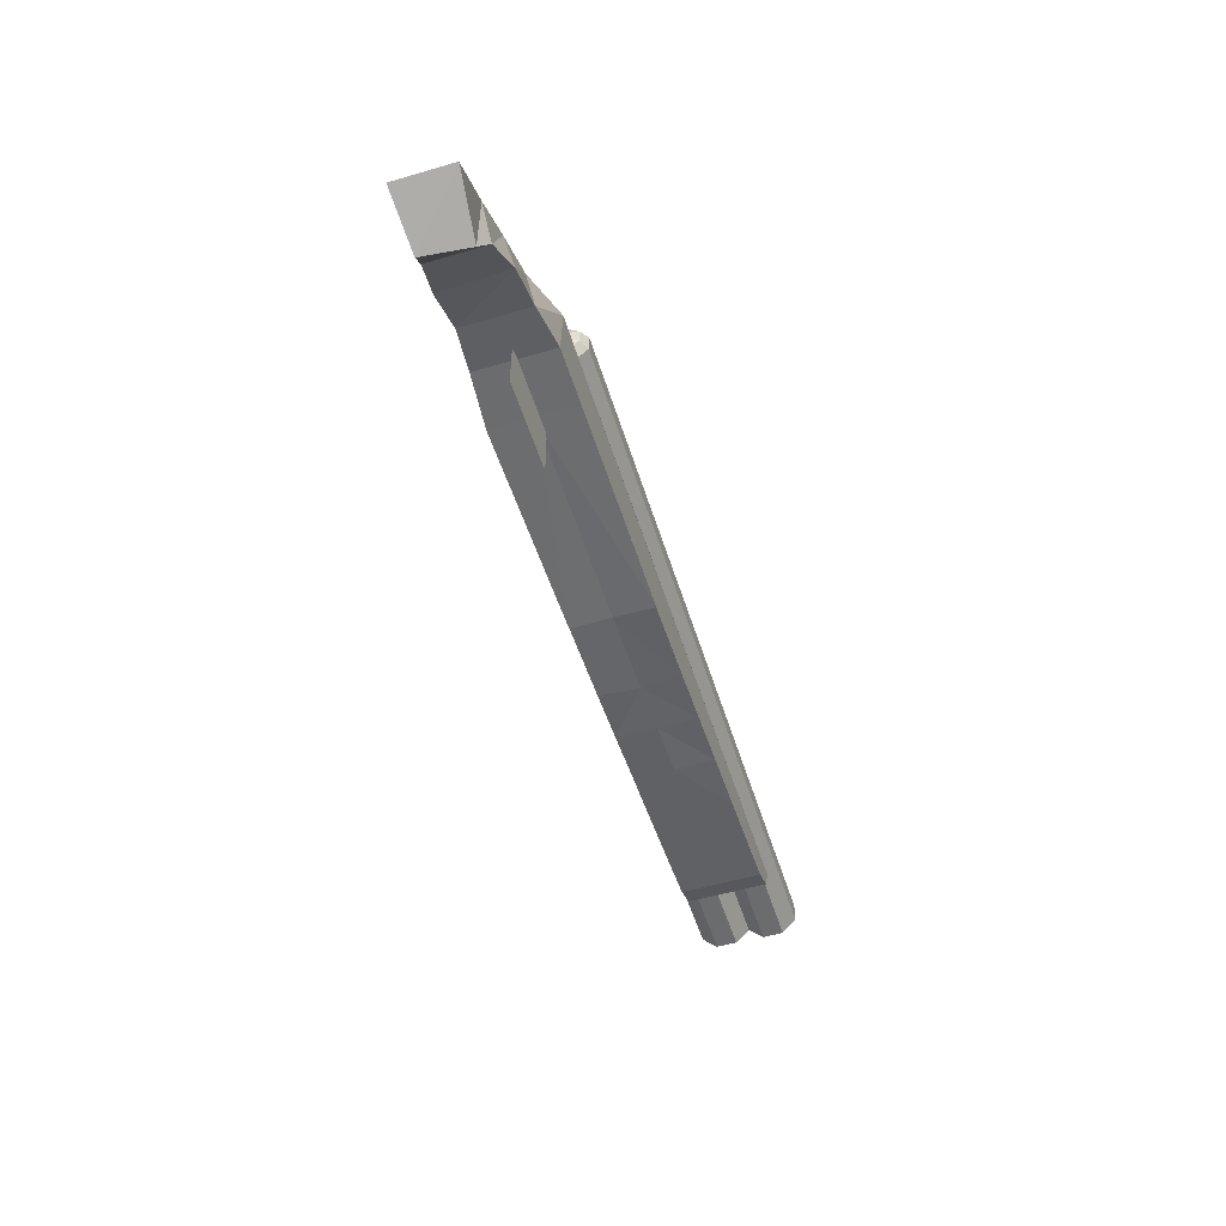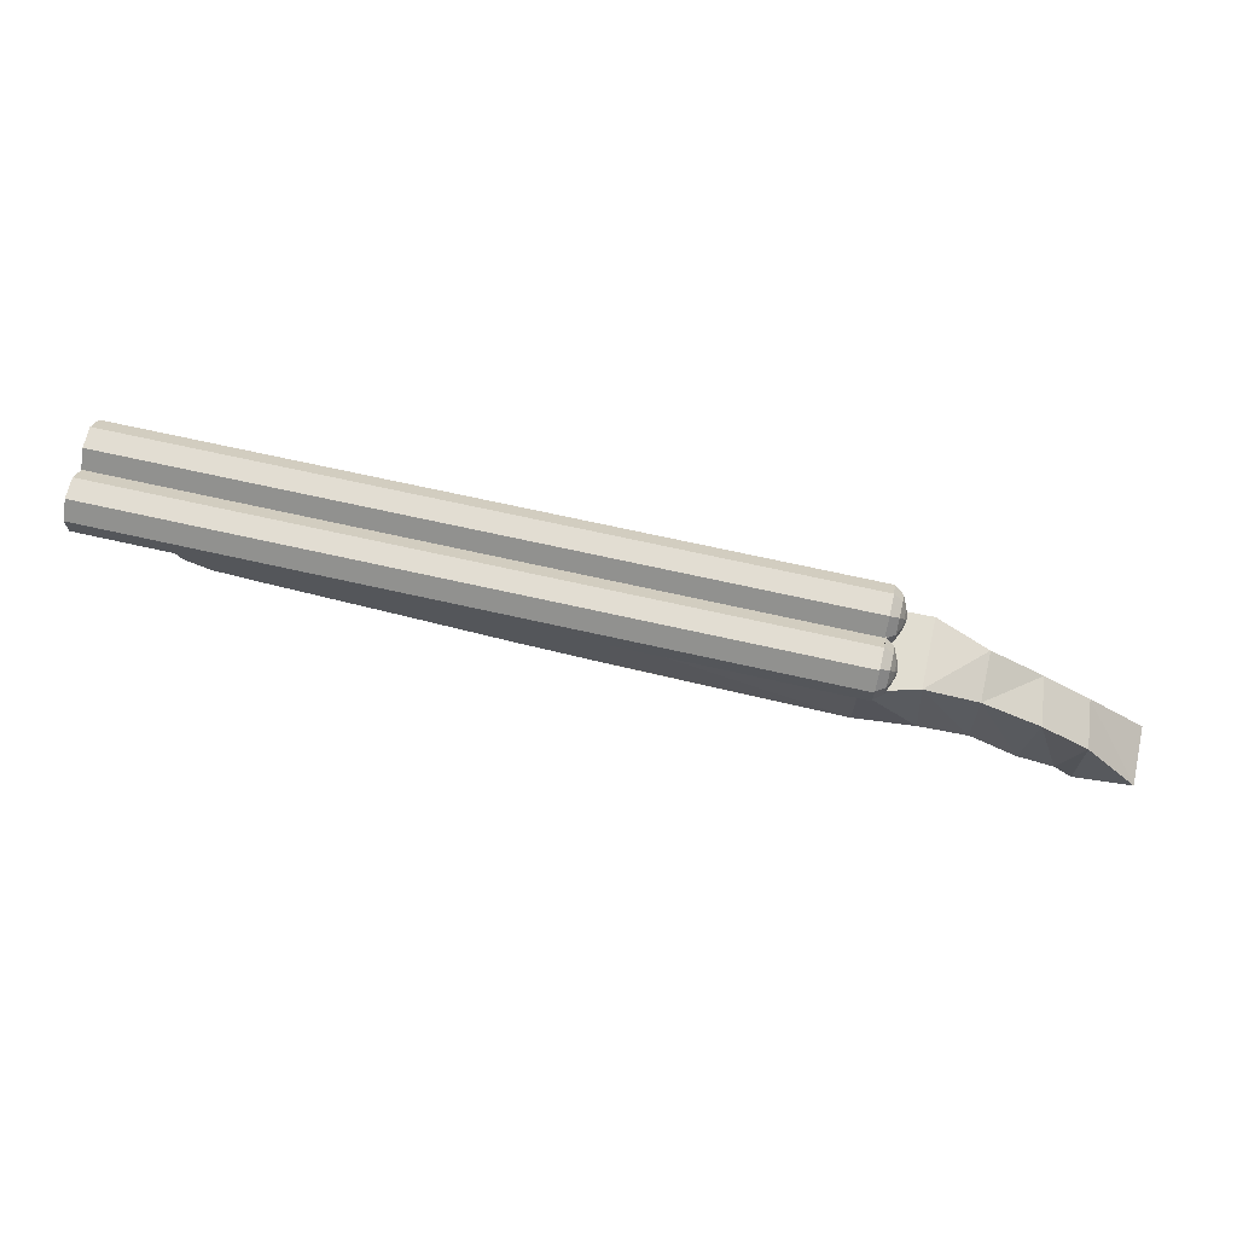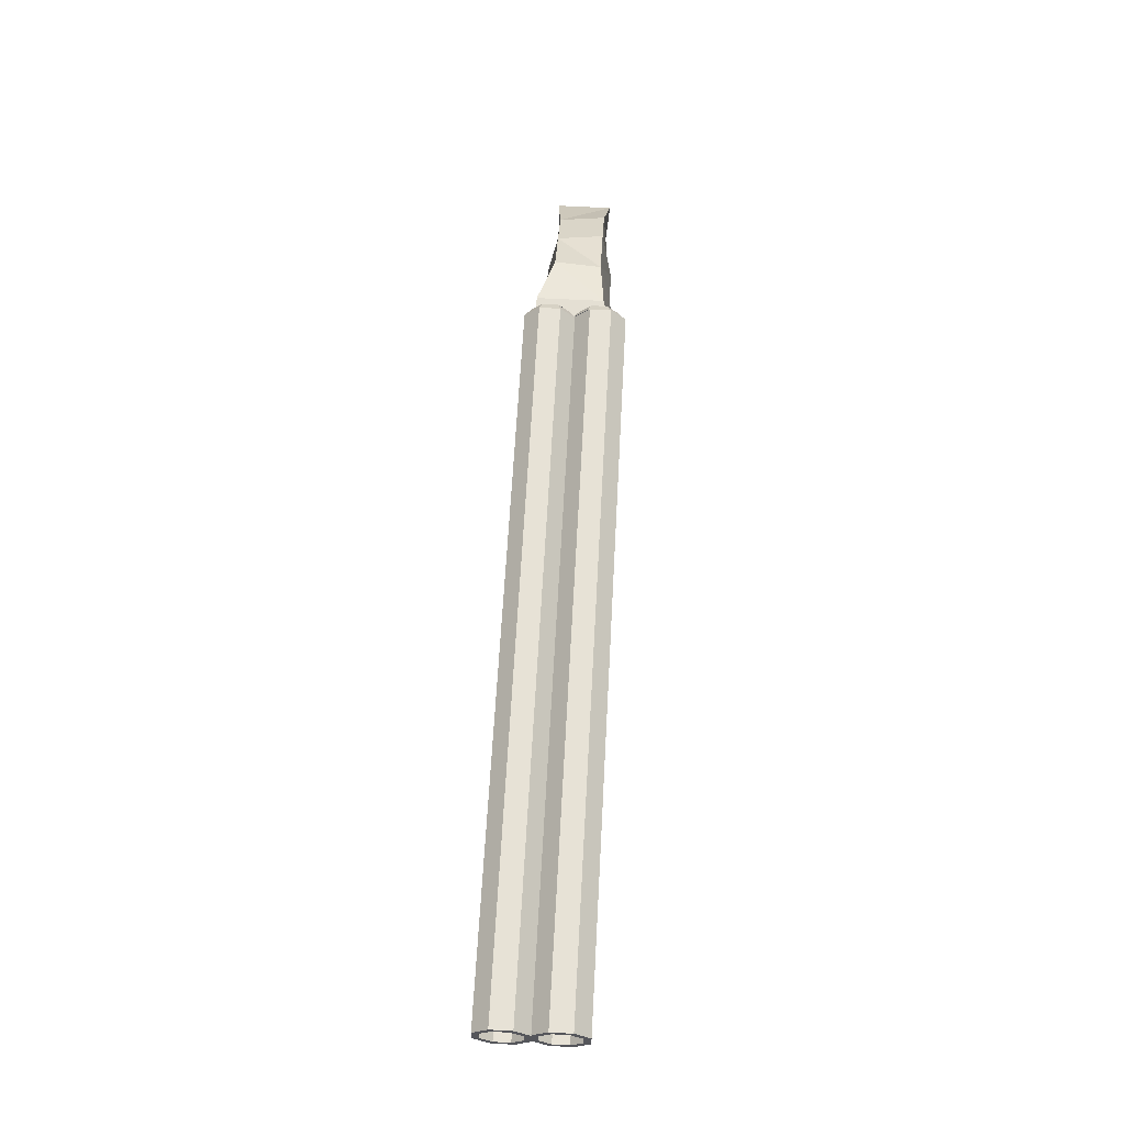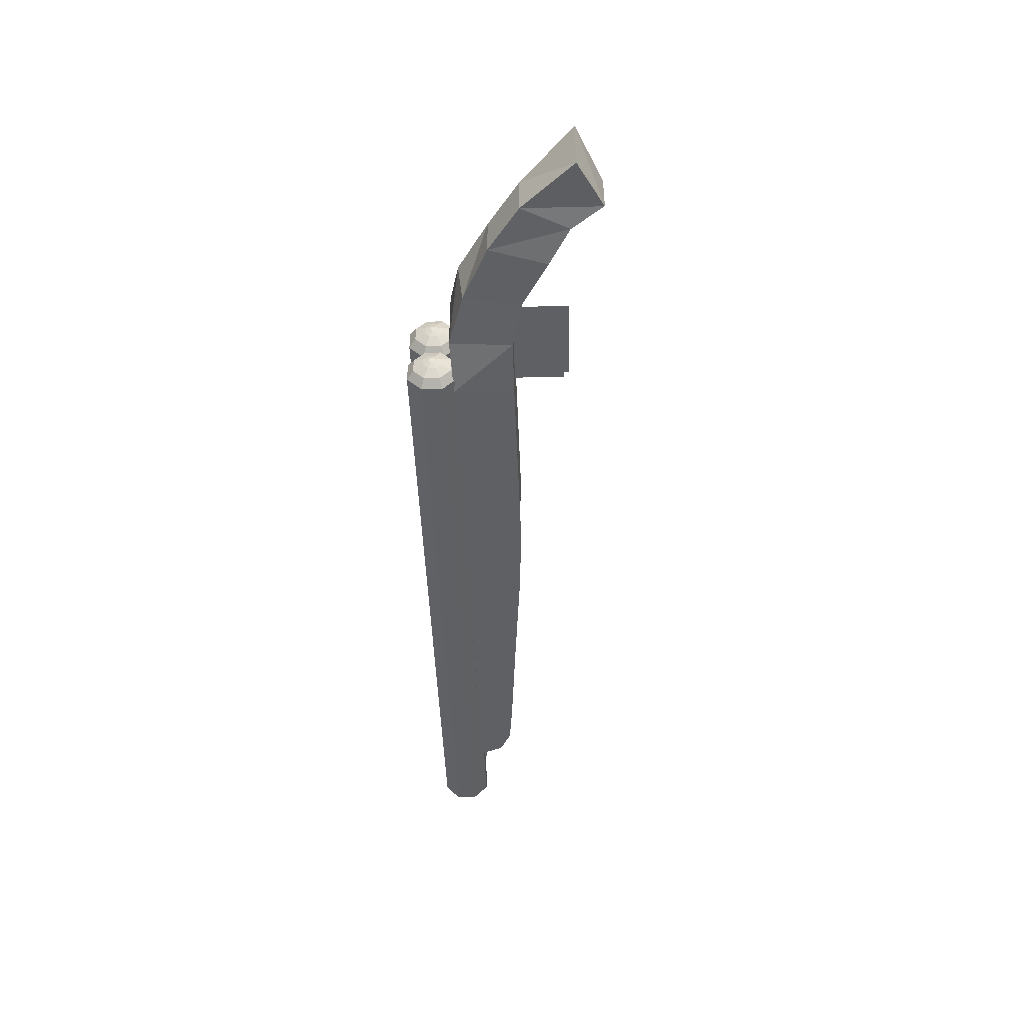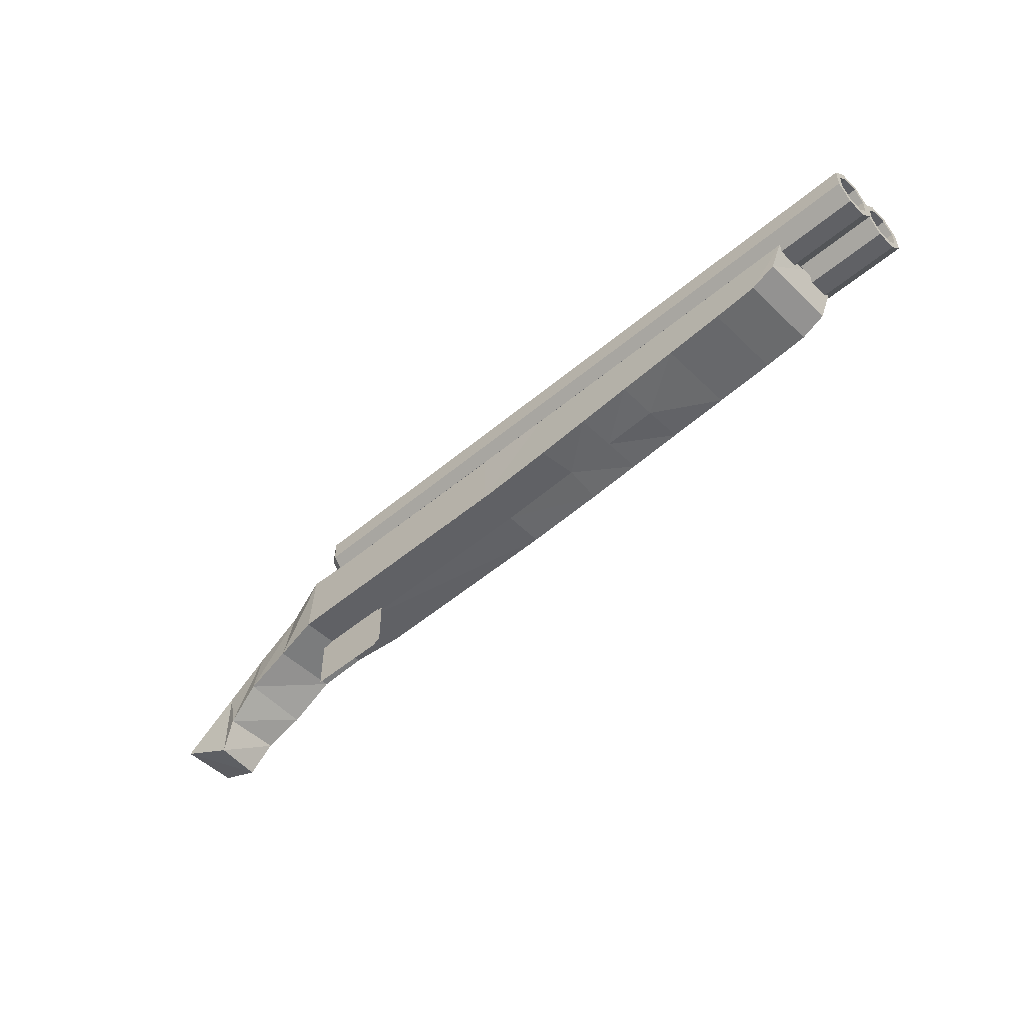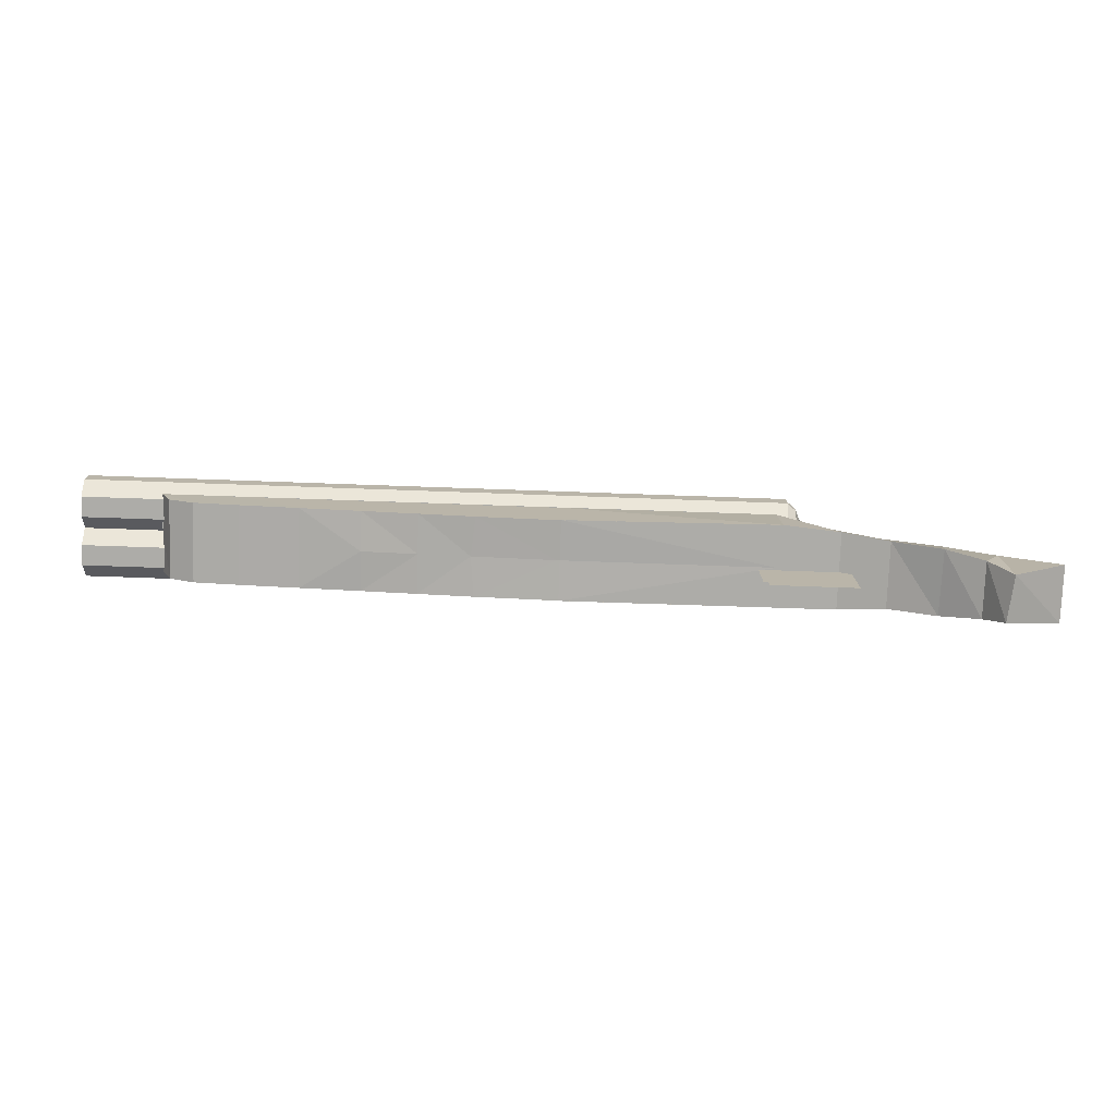
<metadata>
{"format":"obj","ext":"obj","renderer":"f3d","projection":"perspective","resolution":1024,"background":"white","views":[{"elev":-53.6,"azim":-72.7,"up":"+Y"},{"elev":68.2,"azim":-167.2,"up":"+Y"},{"elev":63.7,"azim":93.1,"up":"+Y"},{"elev":-43.4,"azim":-88.3,"up":"+Z"},{"elev":-49.6,"azim":43.1,"up":"+Y"},{"elev":-76.6,"azim":178.0,"up":"+Y"}]}
</metadata>
<code>
o Default
v 2.169 -0.6107 -3.787
v 2.169 0.3893 -3.787
v 2.168 1.096 -3.08
v 2.168 -1.318 -3.08
v 2.167 1.096 -2.08
v 2.167 -1.318 -2.08
v 2.166 0.3893 -1.373
v 2.166 -0.6107 -1.373
v 2.192 -0.625 -1.464
v 2.191 0.375 -1.464
v 2.19 1.082 -0.7569
v 2.191 -1.332 -0.7569
v 2.189 1.082 0.2431
v 2.19 -1.332 0.2431
v 2.189 0.375 0.9502
v 2.189 -0.625 0.9502
v 2.168 -1.318 -3.143
v 2.167 -1.318 -2.143
v 36.14 -1.318 -2.143
v 36.14 -1.318 -3.143
v 2.168 -1.016 -3.006
v 2.167 -1.016 -2.256
v 36.14 -1.016 -2.256
v 36.14 -1.016 -3.006
v 2.169 -0.4857 -3.536
v 36.14 -0.4857 -3.536
v 2.168 0.2643 -3.536
v 36.14 0.2643 -3.536
v 2.168 0.7946 -3.006
v 36.14 0.7946 -3.006
v 2.167 0.7947 -2.256
v 36.14 0.7947 -2.256
v 36.14 0.2642 -1.725
v 2.166 0.2642 -1.725
v 36.14 -0.4858 -1.725
v 2.166 -0.4858 -1.725
v 2.167 0.7947 -2.193
v 2.168 0.7946 -2.943
v 2.166 0.2606 -1.664
v 2.166 -0.4858 -1.663
v 2.169 -0.4857 -3.473
v 2.168 -1.016 -2.943
v 2.168 0.2643 -3.473
v 1.744 0.7807 -2.191
v 1.745 0.7807 -2.941
v 1.746 0.2504 -3.472
v 1.746 -0.4996 -3.472
v 1.745 -1.03 -2.941
v 1.534 -0.3121 -3.019
v 1.534 -0.5773 -2.754
v 1.533 -0.5773 -2.379
v 1.744 -1.03 -2.191
v 1.533 -0.3121 -2.114
v 1.744 -0.4996 -1.661
v 1.428 -0.1871 -2.717
v 1.428 -0.2755 -2.629
v 1.428 -0.2755 -2.504
v 1.428 -0.1871 -2.415
v 1.534 0.0629 -3.019
v 1.428 -0.0621 -2.717
v 1.428 -0.0621 -2.415
v 1.533 0.0629 -2.114
v 1.428 0.02629 -2.629
v 1.428 0.02629 -2.504
v 1.534 0.3281 -2.754
v 1.533 0.3281 -2.379
v 1.744 0.2504 -1.661
v 36.14 -0.6106 -3.85
v 36.14 -0.6107 -1.436
v 36.14 1.096 -3.143
v 36.14 0.3894 -3.85
v 36.14 0.3893 -1.436
v 36.14 1.096 -2.143
v 2.167 -1.016 -2.193
v 36.16 -1.332 0.243
v 36.17 -1.332 -0.757
v 2.191 -1.03 -0.6198
v 2.19 -1.03 0.1302
v 36.16 -1.03 0.1302
v 36.17 -1.03 -0.6198
v 2.191 -0.5 -1.15
v 36.17 -0.5 -1.15
v 2.191 0.25 -1.15
v 36.17 0.25 -1.15
v 2.19 0.7803 -0.6198
v 36.17 0.7803 -0.6198
v 2.189 0.7804 0.1302
v 36.16 0.7804 0.1302
v 36.16 0.2499 0.6605
v 2.189 0.2499 0.6605
v 36.16 -0.5001 0.6605
v 2.189 -0.5001 0.6605
v 1.767 0.7665 0.1319
v 1.768 0.7665 -0.6181
v 1.768 0.2361 -1.148
v 1.768 -0.5139 -1.148
v 1.768 -1.044 -0.6181
v 1.557 -0.3264 -0.6957
v 1.556 -0.5915 -0.4306
v 1.556 -0.5915 -0.05557
v 1.767 -1.044 0.1319
v 1.555 -0.3264 0.2096
v 1.766 -0.5139 0.6623
v 1.45 -0.2014 -0.394
v 1.45 -0.2898 -0.3056
v 1.45 -0.2898 -0.1806
v 1.45 -0.2014 -0.09218
v 1.556 0.04864 -0.6957
v 1.45 -0.07636 -0.394
v 1.45 -0.07636 -0.09218
v 1.555 0.04864 0.2096
v 1.45 0.01202 -0.3056
v 1.45 0.01202 -0.1806
v 1.556 0.3138 -0.4306
v 1.556 0.3138 -0.05557
v 1.766 0.2361 0.6623
v 36.17 -0.6249 -1.464
v 36.16 -0.625 0.9502
v 36.17 1.082 -0.7569
v 36.17 0.3751 -1.464
v 36.16 0.375 0.9502
v 36.16 1.082 0.2431
v -4.5 -5.5 0.25
v -4.75 -3 -0.25
v -2.25 -1.5 -0.25
v -2.25 -4.5 0.25
v 0 -4 0.5
v 0.25 -1 0.5
v 2.75 -1.125 0.5
v 2.75 -4 0.5
v -6.25 -6.75 0
v -7 -4.5 -0.25
v -7 -8.25 -0.25
v -9.75 -7 0
v 13.14 -1.188 0.5
v 13.14 -4.062 0.5
v 25.44 -3.312 0.5
v 25.41 -1.159 0.4931
v 28.3 -1.152 0.4931
v 28.31 -3.125 0.5
v 22.5 -3.5 0.5
v 22.52 -1.165 0.4931
v 19.81 -3.688 0.5
v 19.81 -1.172 0.4931
v 17.12 -3.875 0.5
v 17.09 -1.178 0.4931
v 13.12 -4.062 0.5
v 13.12 -1.188 0.5
v 13.12 -4 -1.5
v 17.31 -3.812 -1.438
v 19.81 -3.688 -1.438
v 22.5 -3.562 -1.438
v 25.44 -3.312 -1.438
v 28.31 -3.125 -1.438
v 30.5 -2.938 0.5
v 30.5 -2.938 -1.438
v 30.47 -1.147 0.4931
v 32.28 -1.143 0.4931
v 31.72 -2.378 0.4931
v 32.28 -1.081 -1.444
v 31.72 -2.378 -1.444
v 2.625 -4 -1.5
v 13.13 -4.055 0.5127
v 13.14 -4 -1.5
v 2.75 -4 -3.5
v 2.75 -1.125 -3.375
v 13.14 -1.188 -3.375
v 13.14 -4.062 -3.375
v 25.44 -3.312 -3.375
v 25.41 -1.159 -3.368
v 28.3 -1.152 -3.368
v 28.31 -3.125 -3.375
v 22.5 -3.5 -3.375
v 22.52 -1.165 -3.368
v 19.81 -3.688 -3.375
v 19.81 -1.172 -3.368
v 17.12 -3.875 -3.375
v 17.09 -1.178 -3.368
v 13.12 -4.062 -3.375
v 13.12 -1.188 -3.375
v 13.12 -4 -1.375
v 30.5 -2.938 -3.375
v 30.47 -1.147 -3.368
v 32.28 -1.143 -3.368
v 31.72 -2.378 -3.368
v 32.28 -1.081 -1.431
v 31.72 -2.378 -1.431
v 2.625 -4 -1.375
v 13.13 -4.055 -3.388
v 13.14 -4 -1.375
v 2.75 -1.125 -1.375
v 13.14 -1.214 0.5127
v 13.14 -1.159 -1.5
v 13.14 -1.214 -3.388
v 13.15 -1.159 -1.375
v 0 -4 -3.25
v 0.25 -1 -2.75
v -2.25 -4.5 -3
v -2.25 -1.75 -2.5
v -4.5 -5.75 -3
v -5 -3 -2.5
v -6.25 -6.75 -2.75
v -7.25 -4.5 -2.5
v -7.25 -8.25 -2.5
v -9.75 -7 -2.75
v -0.625 -6.66 -1.25
v -0.625 -4 -1.25
v 3.542 -4 -1.25
v 3.542 -6.66 -1.25
v -0.375 -6.41 -1.312
v -0.375 -3.75 -1.312
v 3.792 -3.75 -1.312
v 3.792 -6.41 -1.312
v 2.168 1.096 -3.143
v 2.169 0.3894 -3.85
v 2.169 -0.6106 -3.85
v 2.167 1.096 -2.143
v 2.166 -0.6107 -1.436
v 2.166 0.3893 -1.436
g Scene
f 2 3 1
f 3 4 1
f 3 5 4
f 5 6 4
f 5 7 6
f 7 8 6
f 10 11 9
f 11 12 9
f 11 13 12
f 13 14 12
f 13 15 14
f 15 16 14
f 17 19 18
f 17 20 19
f 22 23 21
f 23 24 21
f 21 24 25
f 24 26 25
f 25 26 27
f 26 28 27
f 27 28 29
f 28 30 29
f 29 30 31
f 30 32 31
f 33 34 32
f 34 31 32
f 35 36 33
f 36 34 33
f 23 22 35
f 22 36 35
f 5 3 37
f 3 38 37
f 7 5 39
f 5 37 39
f 8 7 40
f 7 39 40
f 1 4 41
f 4 42 41
f 2 1 43
f 1 41 43
f 3 2 38
f 2 43 38
f 5 45 44
f 5 3 45
f 2 47 46
f 2 1 47
f 1 48 47
f 1 4 48
f 47 50 49
f 47 48 50
f 48 51 50
f 48 52 51
f 52 53 51
f 52 54 53
f 49 56 55
f 49 50 56
f 50 57 56
f 50 51 57
f 51 58 57
f 51 53 58
f 59 55 60
f 59 49 55
f 53 61 58
f 53 62 61
f 56 64 63
f 56 57 64
f 55 63 60
f 55 56 63
f 57 61 64
f 57 58 61
f 65 60 63
f 65 59 60
f 66 63 64
f 66 65 63
f 62 64 61
f 62 66 64
f 45 59 65
f 45 46 59
f 44 65 66
f 44 45 65
f 67 66 62
f 67 44 66
f 46 49 59
f 46 47 49
f 54 62 53
f 54 67 62
f 8 67 54
f 8 7 67
f 3 46 45
f 3 2 46
f 7 44 67
f 7 5 44
f 26 20 68
f 26 24 20
f 23 69 19
f 23 35 69
f 30 71 70
f 30 28 71
f 33 73 72
f 33 32 73
f 28 68 71
f 28 26 68
f 35 72 69
f 35 33 72
f 24 19 20
f 24 23 19
f 32 70 73
f 32 30 70
f 6 8 74
f 8 40 74
f 4 6 42
f 6 74 42
f 4 52 48
f 4 6 52
f 6 54 52
f 6 8 54
f 12 75 14
f 12 76 75
f 78 79 77
f 79 80 77
f 77 80 81
f 80 82 81
f 81 82 83
f 82 84 83
f 83 84 85
f 84 86 85
f 85 86 87
f 86 88 87
f 89 90 88
f 90 87 88
f 91 92 89
f 92 90 89
f 79 78 91
f 78 92 91
f 13 11 87
f 11 85 87
f 15 13 90
f 13 87 90
f 16 15 92
f 15 90 92
f 9 12 81
f 12 77 81
f 10 9 83
f 9 81 83
f 11 10 85
f 10 83 85
f 13 94 93
f 13 11 94
f 10 96 95
f 10 9 96
f 9 97 96
f 9 12 97
f 96 99 98
f 96 97 99
f 97 100 99
f 97 101 100
f 101 102 100
f 101 103 102
f 98 105 104
f 98 99 105
f 99 106 105
f 99 100 106
f 100 107 106
f 100 102 107
f 108 104 109
f 108 98 104
f 102 110 107
f 102 111 110
f 105 113 112
f 105 106 113
f 104 112 109
f 104 105 112
f 106 110 113
f 106 107 110
f 114 109 112
f 114 108 109
f 115 112 113
f 115 114 112
f 111 113 110
f 111 115 113
f 94 108 114
f 94 95 108
f 93 114 115
f 93 94 114
f 116 115 111
f 116 93 115
f 95 98 108
f 95 96 98
f 103 111 102
f 103 116 111
f 16 116 103
f 16 15 116
f 11 95 94
f 11 10 95
f 15 93 116
f 15 13 93
f 82 76 117
f 82 80 76
f 79 118 75
f 79 91 118
f 86 120 119
f 86 84 120
f 89 122 121
f 89 88 122
f 84 117 120
f 84 82 117
f 91 121 118
f 91 89 121
f 80 75 76
f 80 79 75
f 88 119 122
f 88 86 119
f 14 16 78
f 16 92 78
f 12 14 77
f 14 78 77
f 12 101 97
f 12 14 101
f 14 103 101
f 14 16 103
f 123 125 124
f 123 126 125
f 127 129 128
f 127 130 129
f 126 128 125
f 126 127 128
f 131 124 132
f 131 123 124
f 133 132 134
f 133 131 132
f 130 135 129
f 130 136 135
f 137 139 138
f 137 140 139
f 141 138 142
f 141 137 138
f 143 142 144
f 143 141 142
f 145 144 146
f 145 143 144
f 147 146 148
f 147 145 146
f 149 145 147
f 149 150 145
f 150 143 145
f 150 151 143
f 151 141 143
f 151 152 141
f 152 137 141
f 152 153 137
f 153 140 137
f 153 154 140
f 154 155 140
f 154 156 155
f 140 157 139
f 140 155 157
f 155 158 157
f 155 159 158
f 159 160 158
f 159 161 160
f 156 159 155
f 156 161 159
f 162 163 130
f 162 164 163
f 166 167 165
f 167 168 165
f 170 171 169
f 171 172 169
f 174 170 173
f 170 169 173
f 176 174 175
f 174 173 175
f 178 176 177
f 176 175 177
f 180 178 179
f 178 177 179
f 179 177 181
f 177 150 181
f 177 175 150
f 175 151 150
f 175 173 151
f 173 152 151
f 173 169 152
f 169 153 152
f 169 172 153
f 172 154 153
f 172 182 154
f 182 156 154
f 171 183 172
f 183 182 172
f 183 184 182
f 184 185 182
f 184 186 185
f 186 187 185
f 182 185 156
f 185 187 156
f 165 189 188
f 189 190 188
f 129 192 191
f 192 193 191
f 191 194 166
f 191 195 194
f 197 166 196
f 166 165 196
f 199 197 198
f 197 196 198
f 201 199 200
f 199 198 200
f 203 201 202
f 201 200 202
f 205 203 204
f 203 202 204
f 128 166 197
f 128 129 166
f 125 197 199
f 125 128 197
f 124 199 201
f 124 125 199
f 132 201 203
f 132 124 201
f 205 132 203
f 205 134 132
f 196 165 127
f 165 130 127
f 198 196 126
f 196 127 126
f 200 198 123
f 198 126 123
f 202 200 131
f 200 123 131
f 205 204 134
f 204 133 134
f 204 202 133
f 202 131 133
f 135 184 194
f 135 158 184
f 206 208 207
f 206 209 208
f 211 212 210
f 212 213 210
f 71 214 70
f 71 215 214
f 68 215 71
f 68 216 215
f 20 216 68
f 20 17 216
f 217 70 214
f 217 73 70
f 18 69 218
f 18 19 69
f 218 72 219
f 218 69 72
f 219 73 217
f 219 72 73
f 120 11 119
f 120 10 11
f 117 10 120
f 117 9 10
f 76 9 117
f 76 12 9
f 13 119 11
f 13 122 119
f 14 118 16
f 14 75 118
f 16 121 15
f 16 118 121
f 15 122 13
f 15 121 122

</code>
